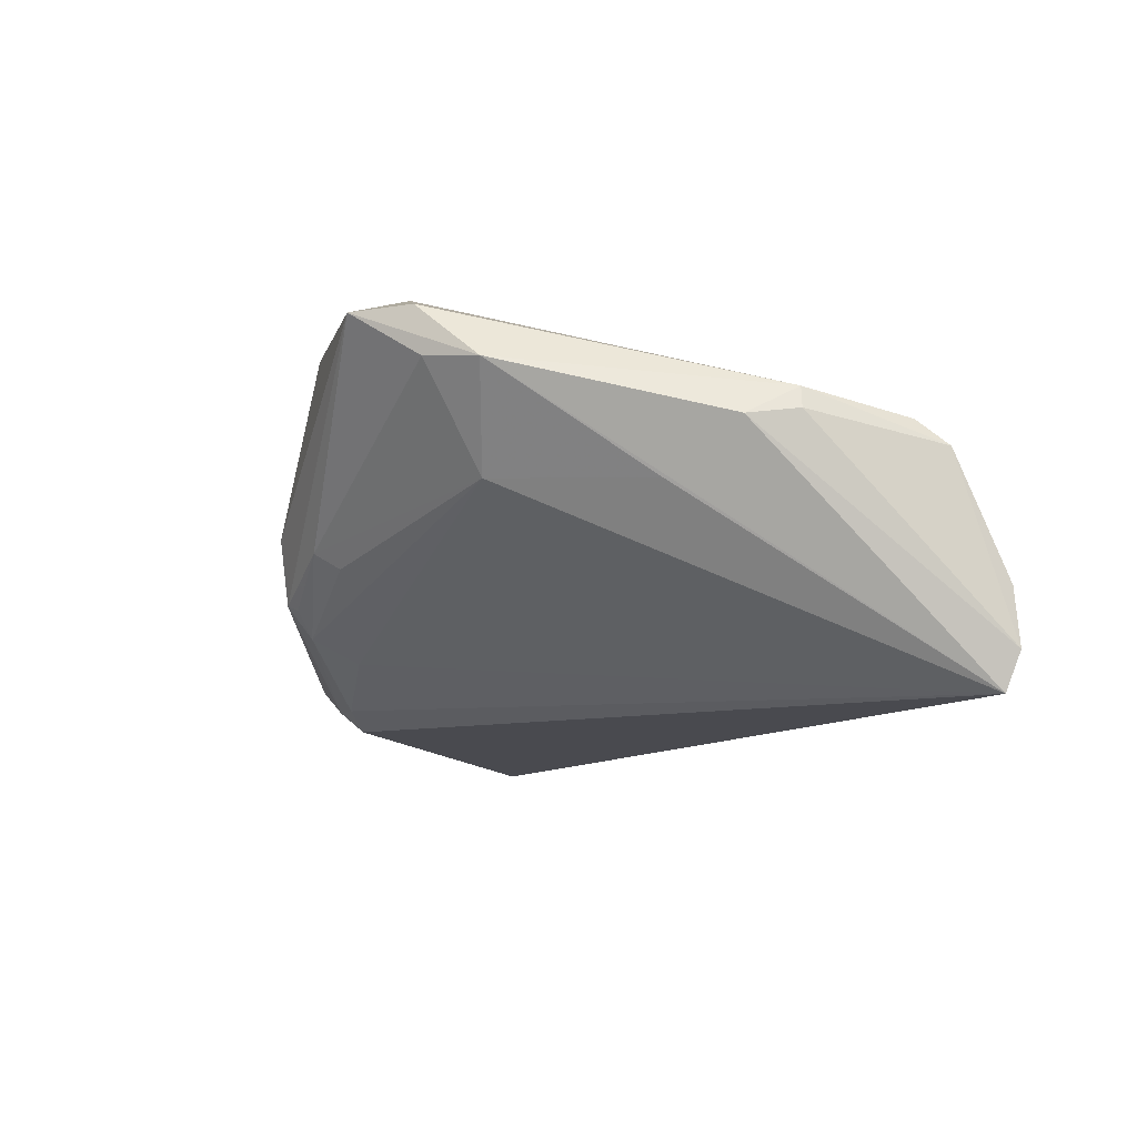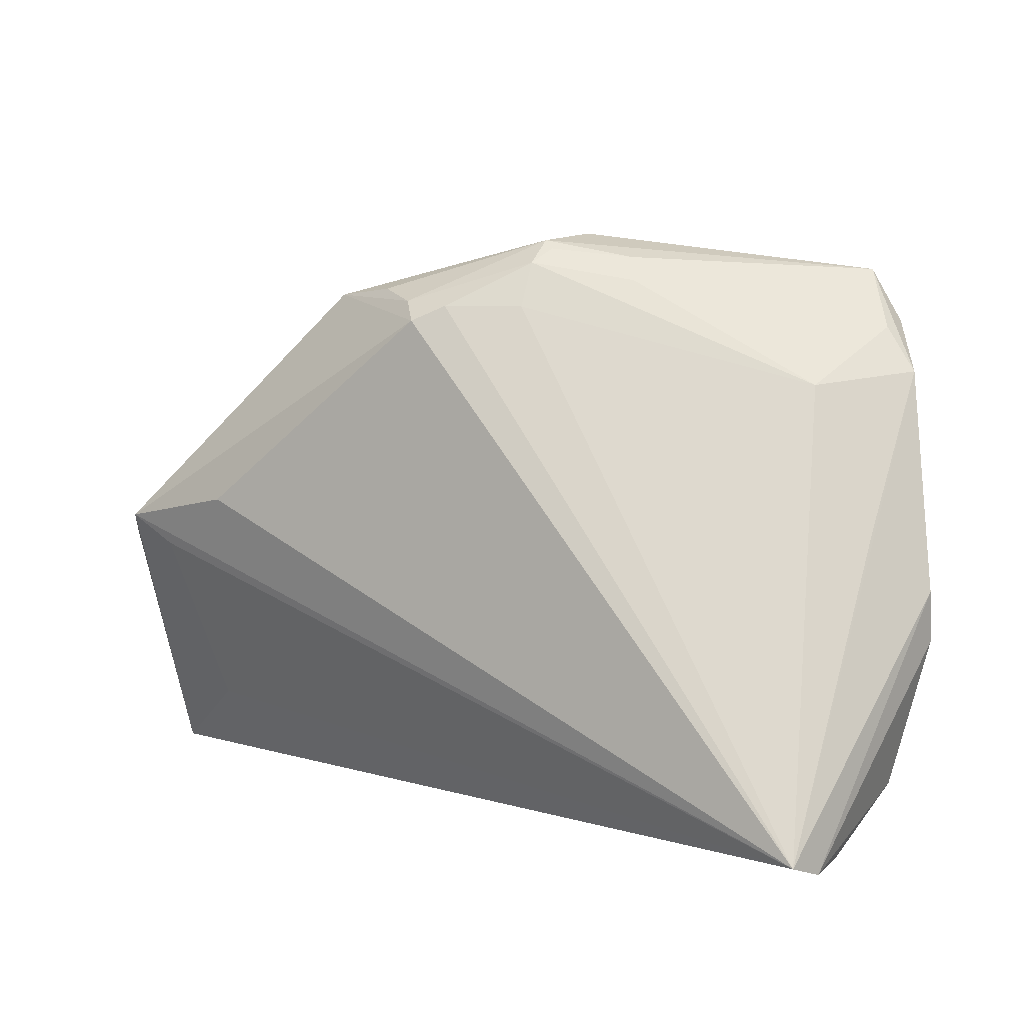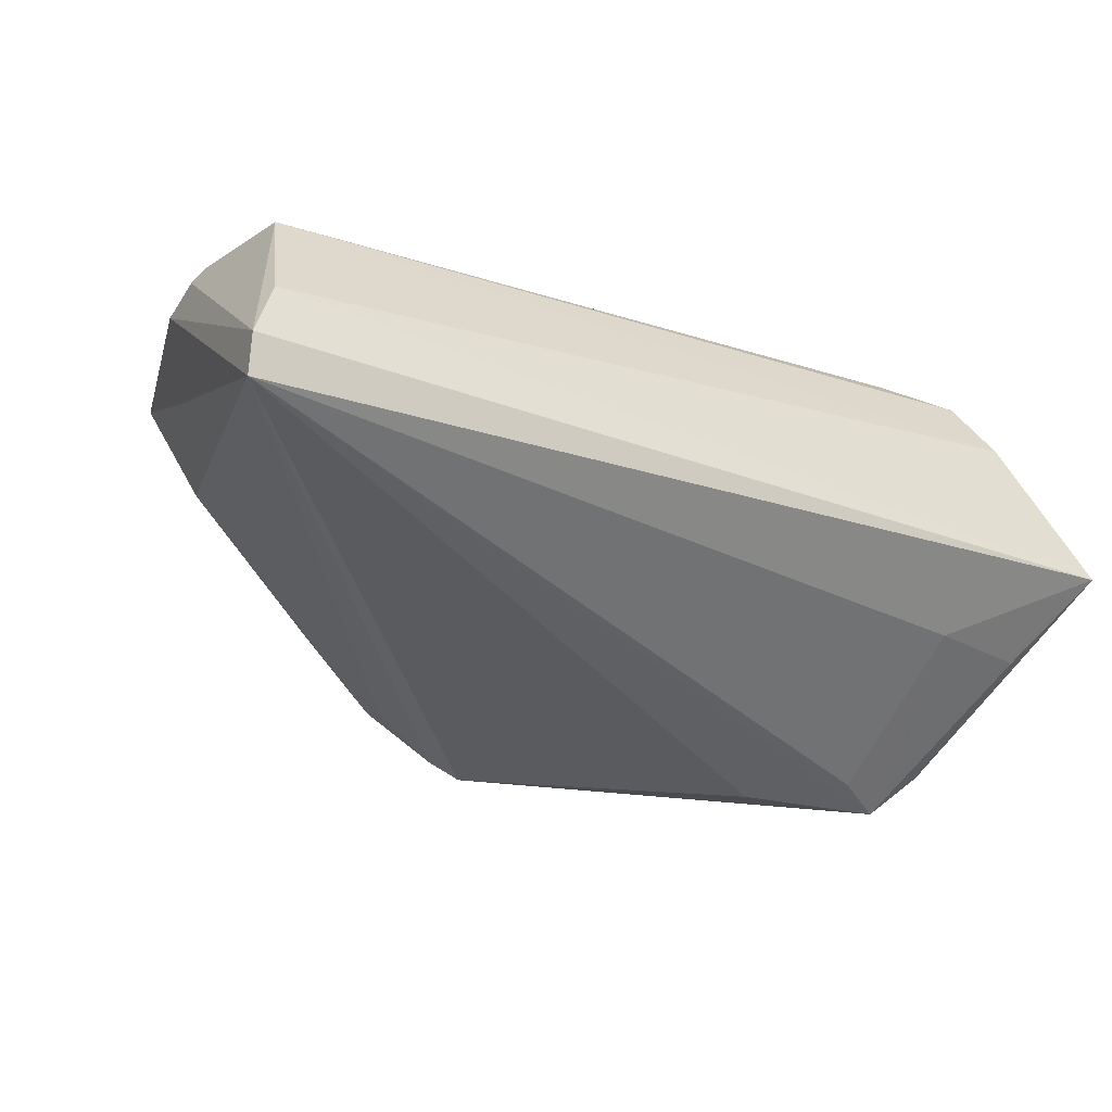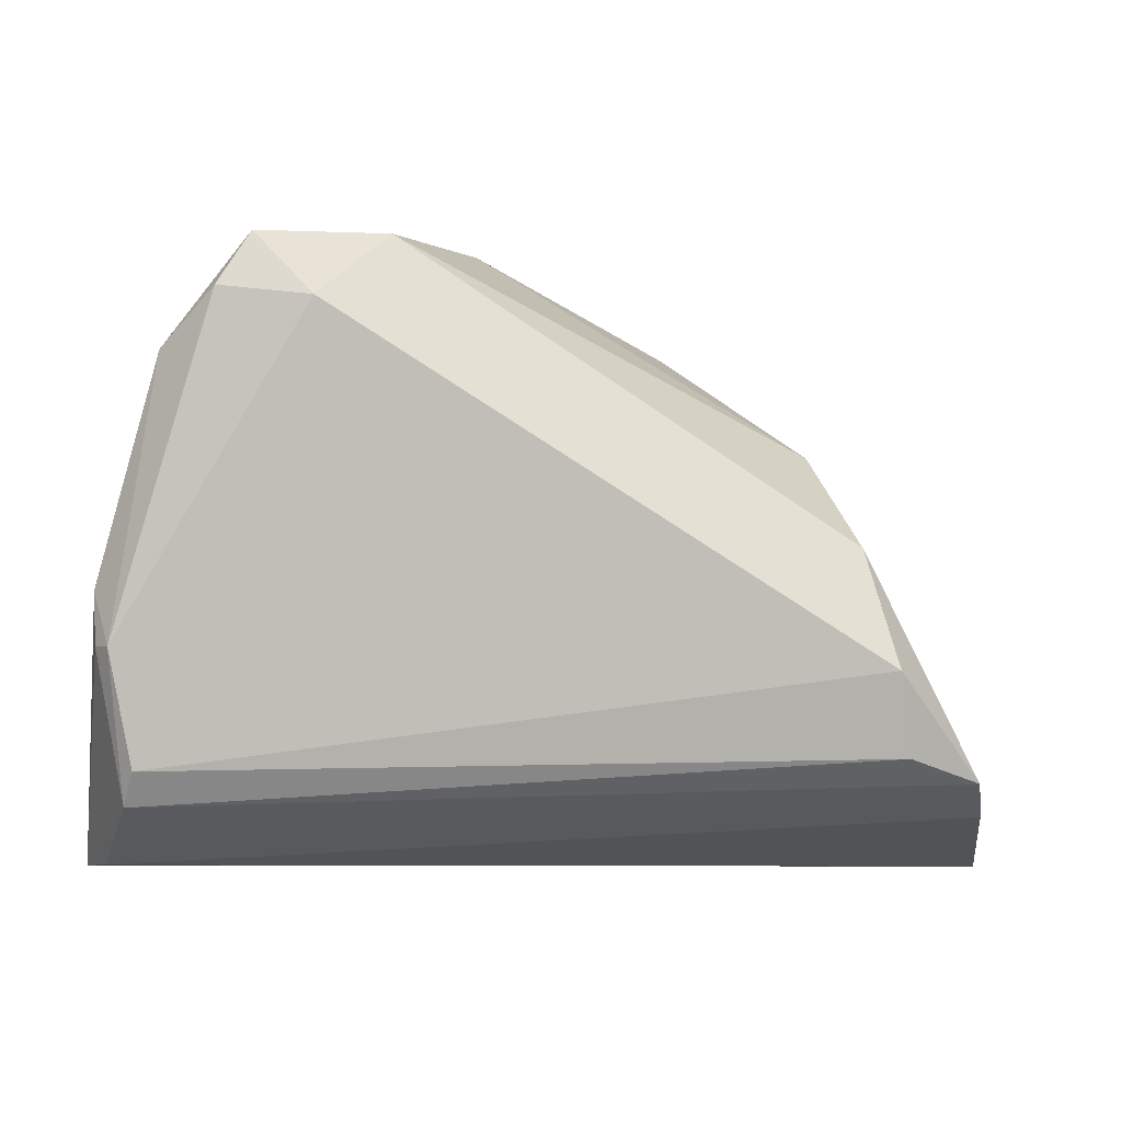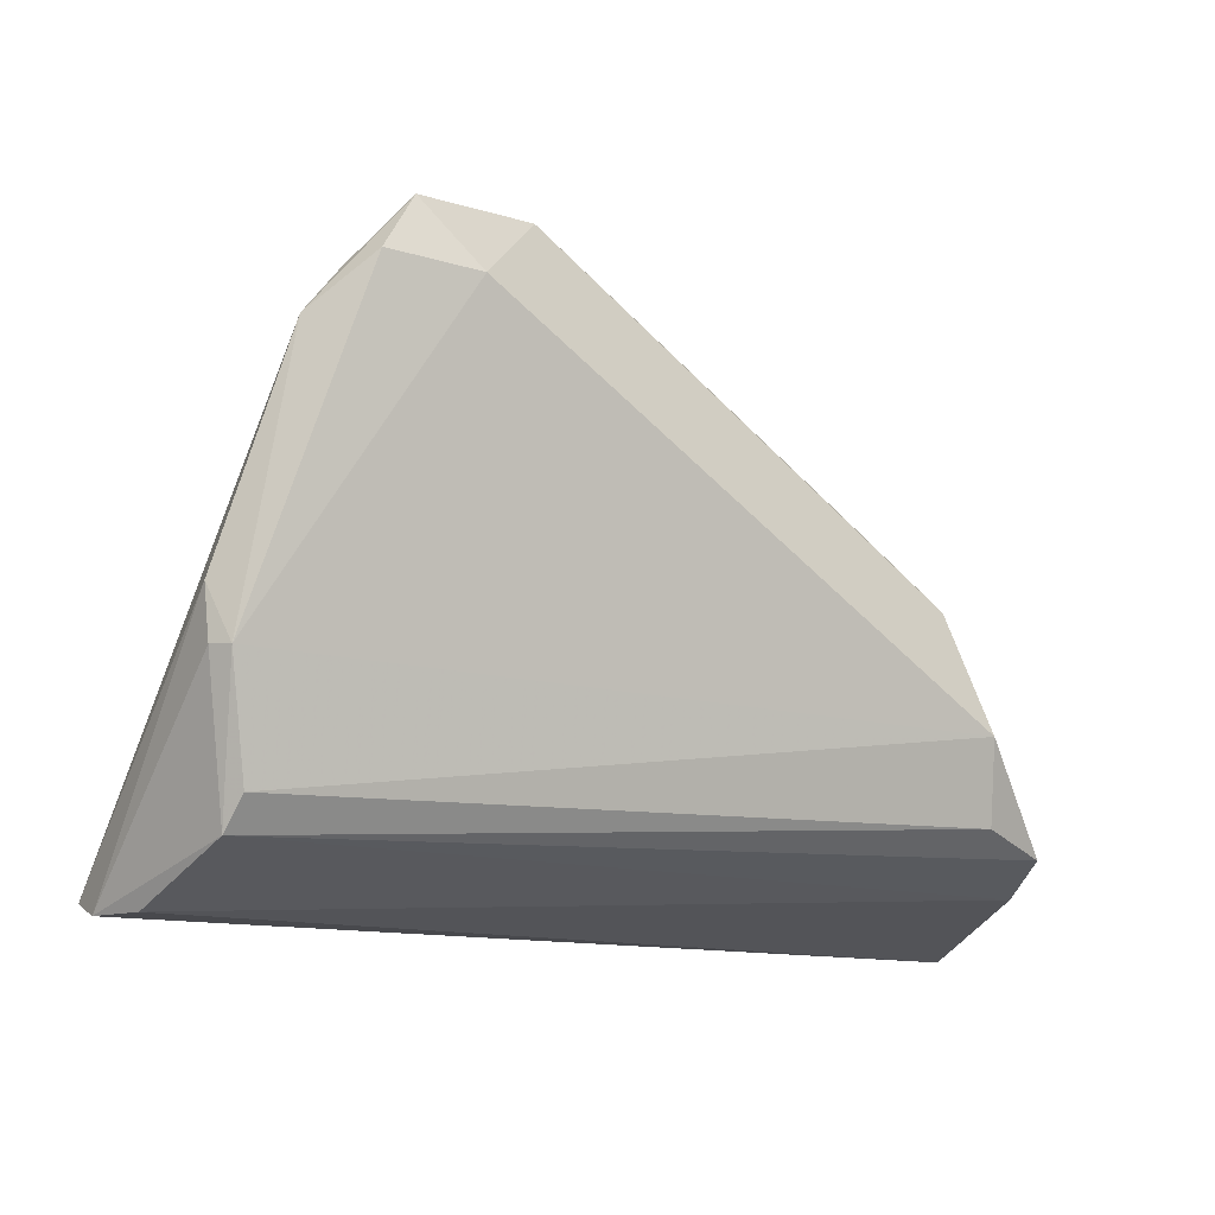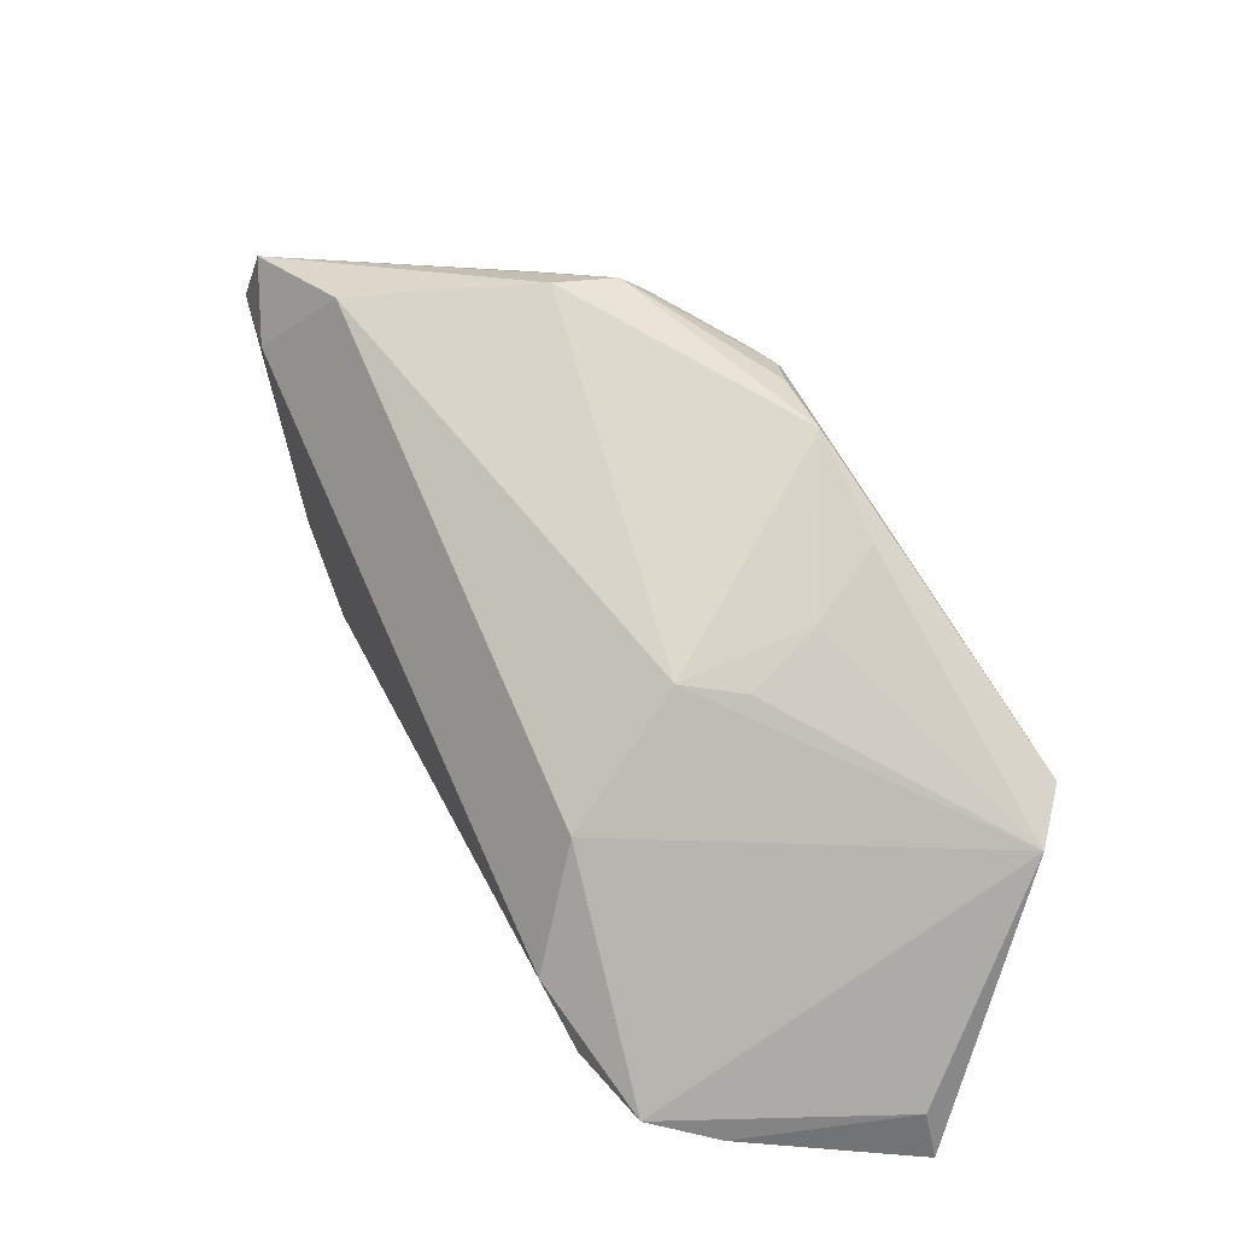
<metadata>
{"format":"obj","ext":"obj","renderer":"f3d","projection":"perspective","resolution":1024,"background":"white","views":[{"elev":-3.9,"azim":-101.7,"up":"+Z"},{"elev":6.5,"azim":-140.2,"up":"+Y"},{"elev":-34.1,"azim":-28.3,"up":"+Z"},{"elev":-8.0,"azim":-12.8,"up":"+Y"},{"elev":-12.5,"azim":-35.5,"up":"+Y"},{"elev":34.5,"azim":61.9,"up":"+Y"}]}
</metadata>
<code>
v 0.01593 0.02735 -0.01361
v -0.04858 0.0006019 0.005642
v 0.04242 -0.02609 0.02016
v 0.0316 -0.01433 0.02532
v -0.04706 0.01855 0.01737
v 0.04303 -0.001254 -0.02516
v -0.01869 0.03191 -0.0001162
v -0.04313 0.02368 0.01778
v -0.01129 0.02612 -0.01183
v -0.05268 -0.01233 0.01235
v -0.04048 0.01717 0.006092
v 0.02697 0.001839 -0.02532
v -0.04854 -0.02533 0.01216
v 0.05292 -0.03482 -0.007184
v 0.007482 0.02813 -0.01479
v -0.01116 0.03293 -0.005889
v -0.05292 -0.006348 0.01163
v -0.03812 0.03051 0.0227
v -0.003841 0.02617 -0.01698
v -0.02026 0.02918 -0.001866
v 0.04809 -0.004401 -0.02033
v -0.05052 -0.03482 -0.004547
v -0.0515 -0.01255 0.01467
v 0.03363 -0.02356 0.02229
v 0.02854 0.01455 -0.006236
v -0.01061 0.03127 -0.009082
v -0.00978 0.03393 -0.005389
v 0.05249 -0.02861 -0.005961
v -0.02304 0.03181 0.02003
v -0.04187 0.02433 0.02313
v -0.05236 -0.03482 -0.01098
v -0.0007122 0.02444 -0.0194
v 0.03744 -0.004626 -0.02411
v 0.02705 0.01156 0.00836
v 0.0487 -0.02369 -0.01391
v 0.03748 -0.02558 -0.0144
v -0.01044 0.03482 0.00192
v -0.04922 -0.029 0.00944
v 0.001845 0.02672 -0.01722
v 0.02503 0.01901 -0.01441
v -0.0519 -0.03329 -0.01538
v 0.03027 0.01024 0.001973
v -0.03187 0.02334 0.02532
v 0.0456 -0.02948 0.0126
v 0.02928 -0.0005237 0.02051
f 21 45 3
f 14 41 36
f 43 29 18
f 28 14 21
f 21 3 28
f 4 3 45
f 24 3 4
f 45 29 4
f 29 43 4
f 4 43 23
f 14 28 44
f 44 28 3
f 38 3 24
f 38 44 3
f 38 23 10
f 41 32 12
f 21 14 35
f 14 36 35
f 17 5 41
f 10 23 17
f 17 23 5
f 18 5 30
f 5 23 30
f 30 43 18
f 23 43 30
f 14 44 22
f 44 38 22
f 24 4 13
f 13 38 24
f 13 4 23
f 23 38 13
f 19 32 41
f 27 26 16
f 40 25 21
f 40 1 25
f 21 35 6
f 6 40 21
f 1 40 6
f 6 12 32
f 32 1 6
f 6 35 36
f 41 12 6
f 34 29 45
f 25 1 34
f 34 45 21
f 10 17 31
f 31 17 41
f 31 38 10
f 31 22 38
f 31 41 14
f 14 22 31
f 9 19 41
f 26 19 9
f 41 11 9
f 9 11 26
f 27 1 15
f 41 5 2
f 2 11 41
f 5 11 2
f 7 16 26
f 7 18 27
f 27 16 7
f 33 36 41
f 41 6 33
f 33 6 36
f 29 34 37
f 37 34 1
f 37 1 27
f 27 18 37
f 18 29 37
f 21 25 42
f 42 34 21
f 25 34 42
f 32 19 39
f 39 1 32
f 39 15 1
f 27 15 39
f 39 26 27
f 39 19 26
f 18 7 8
f 8 7 11
f 8 5 18
f 8 11 5
f 26 11 20
f 20 7 26
f 11 7 20

</code>
